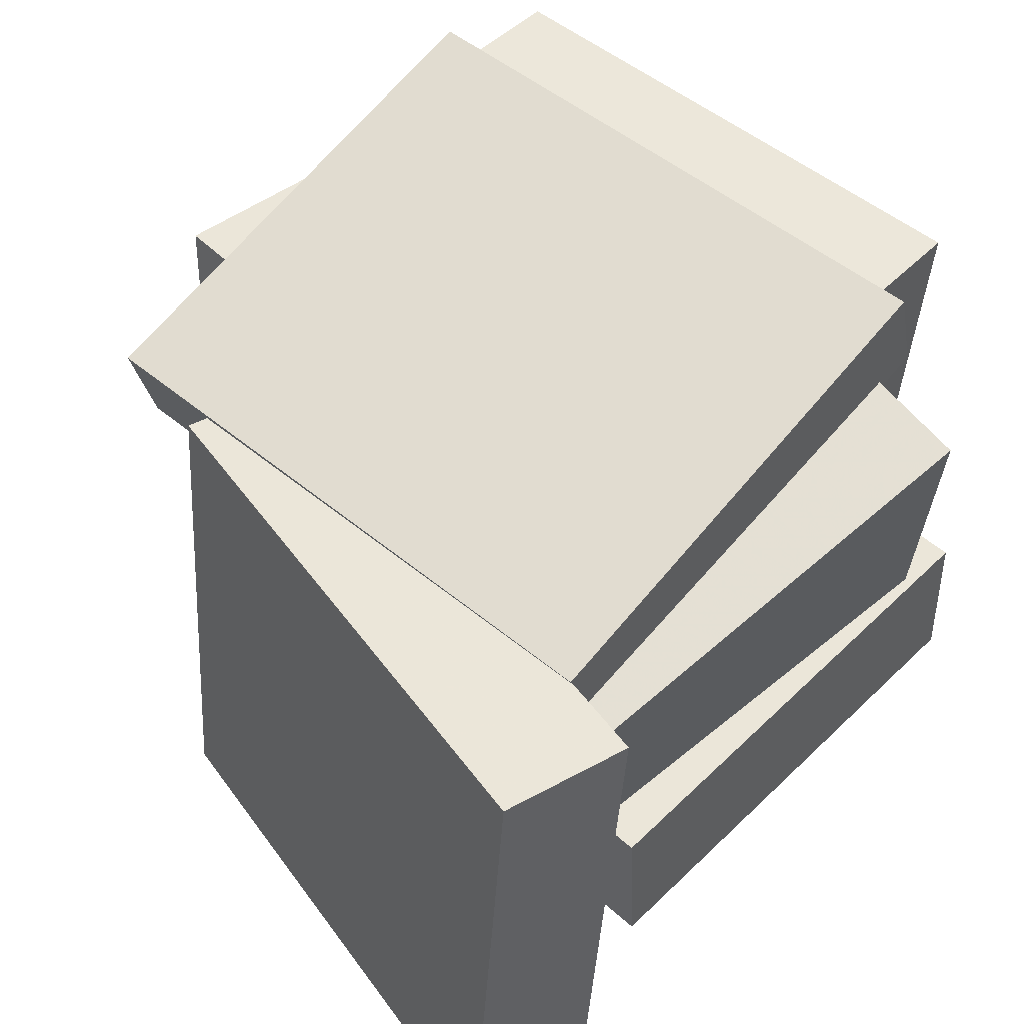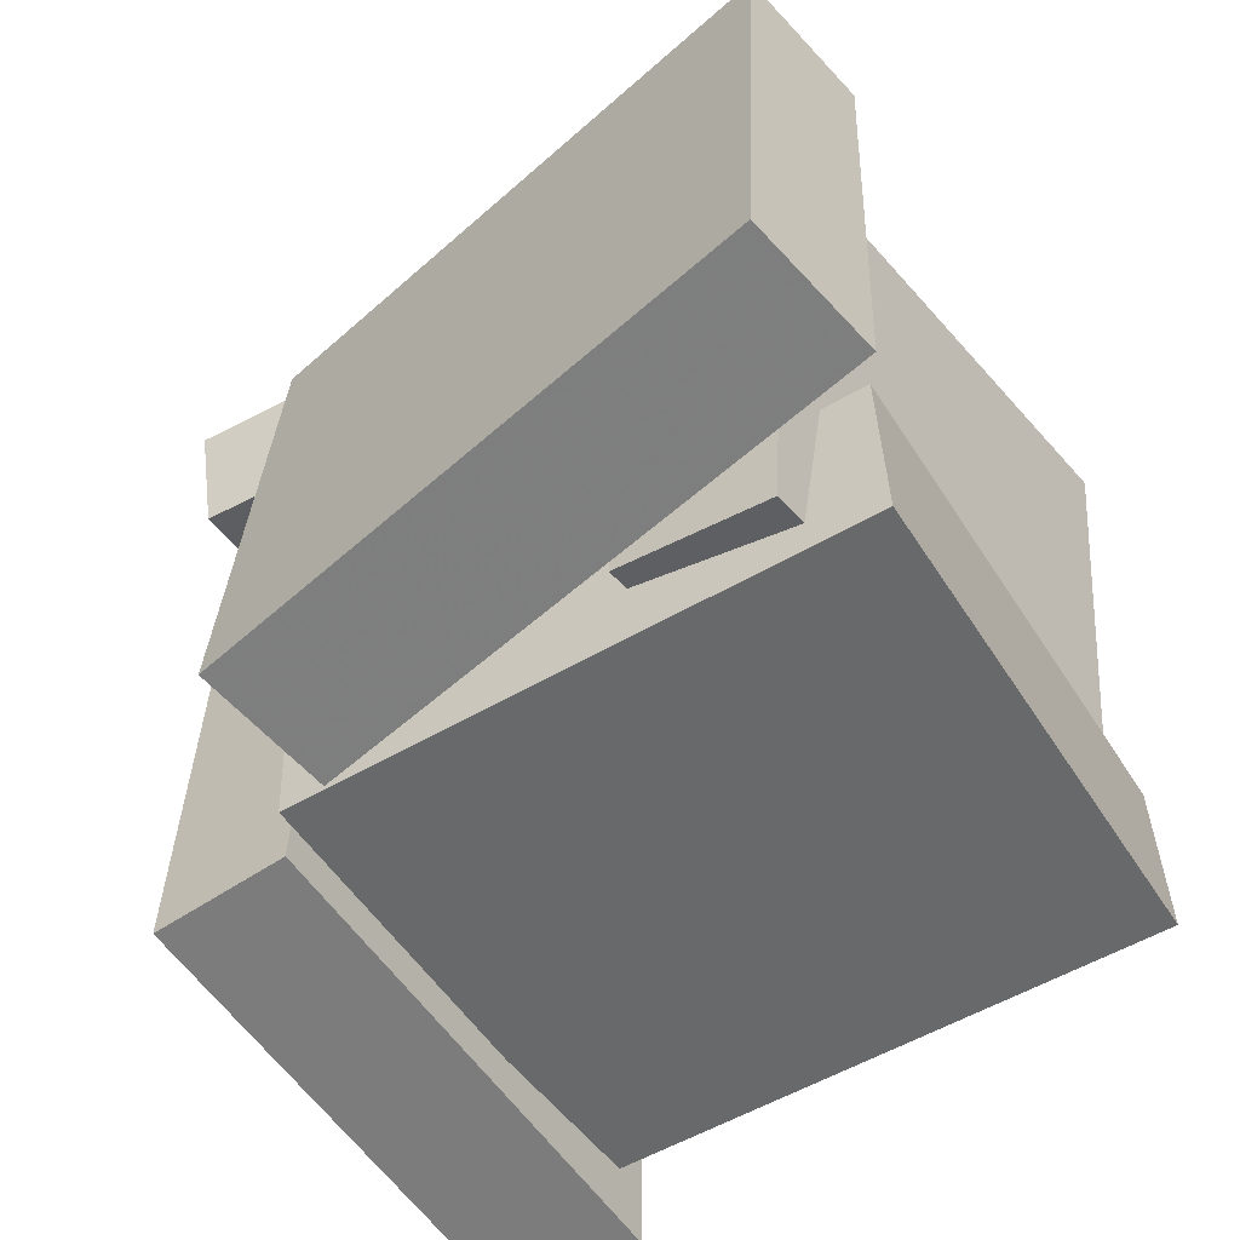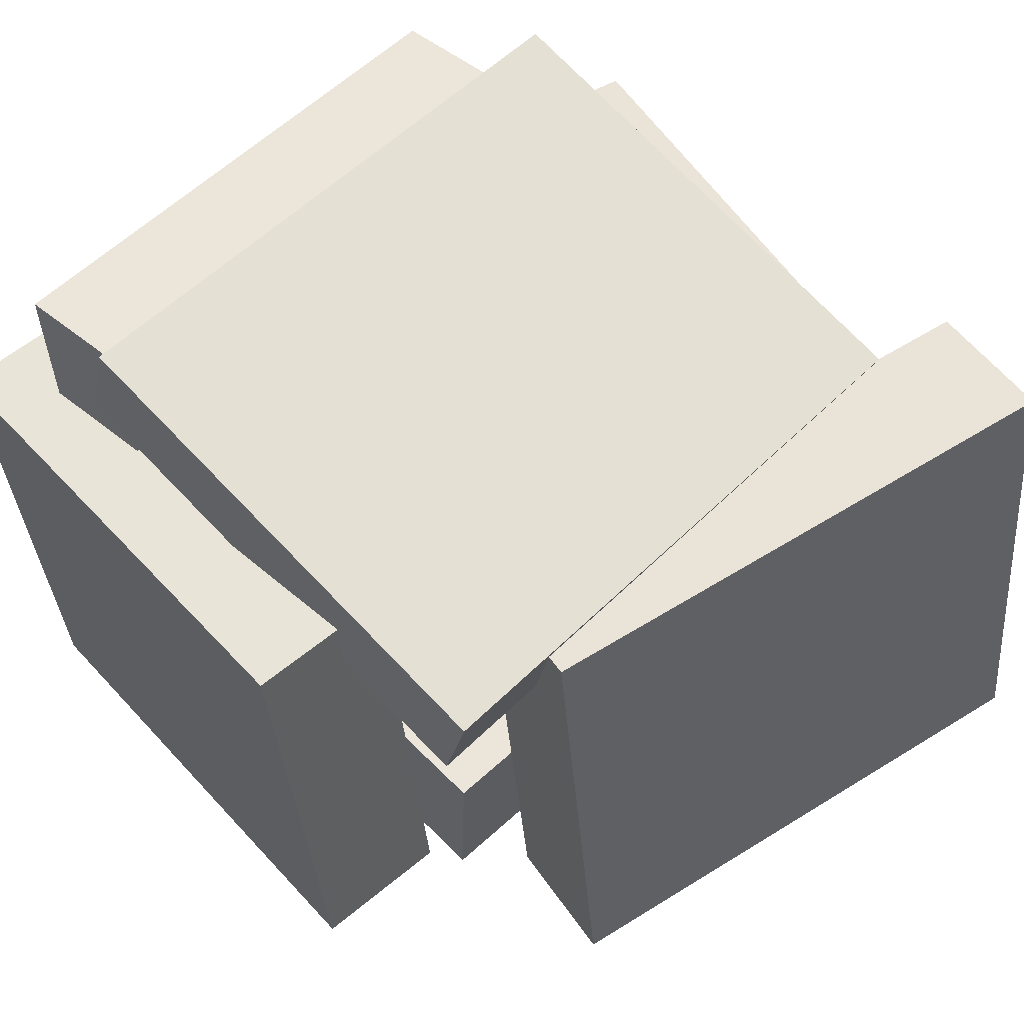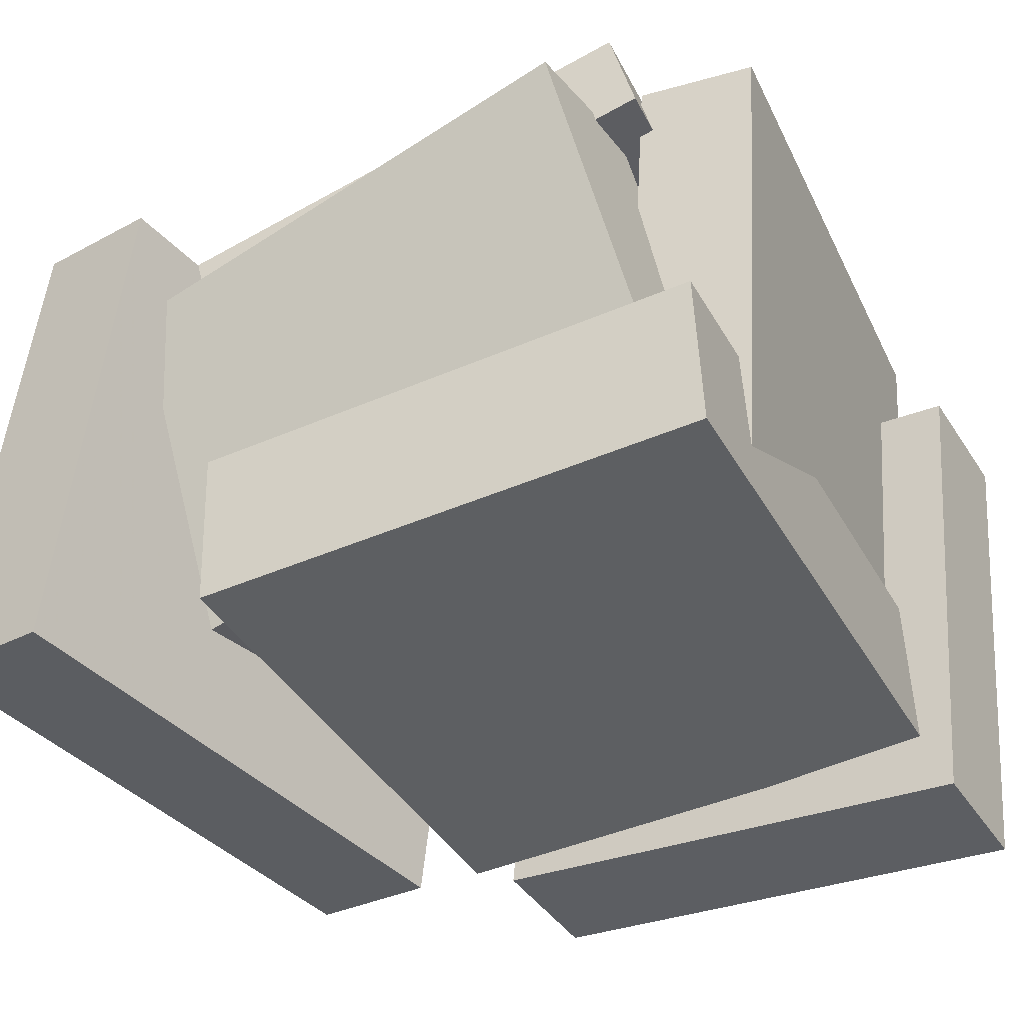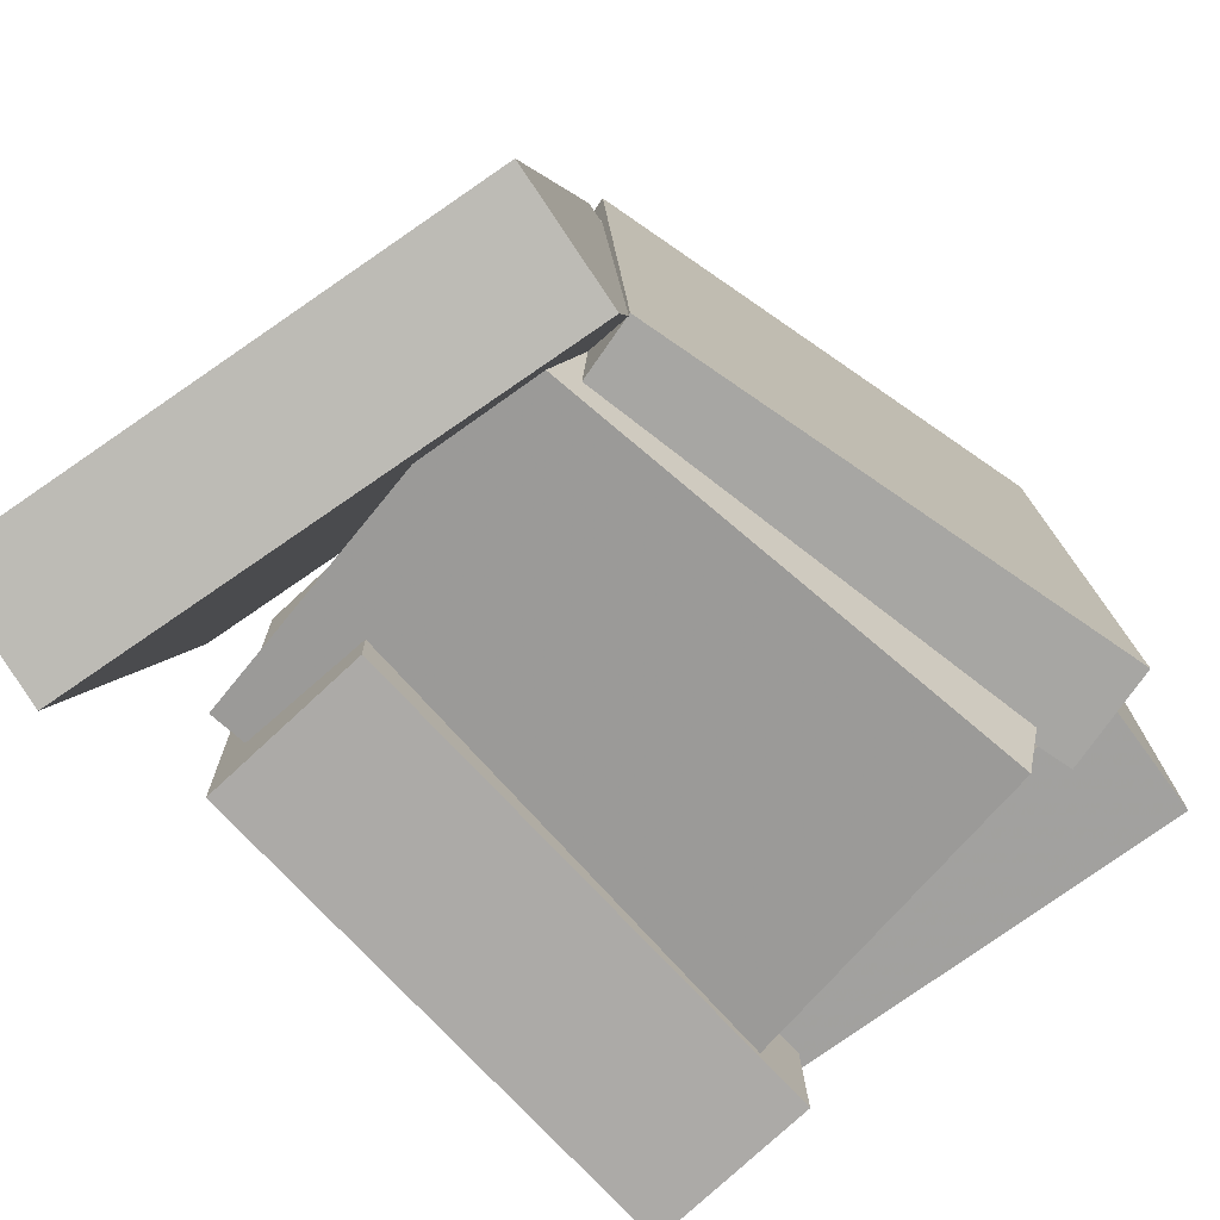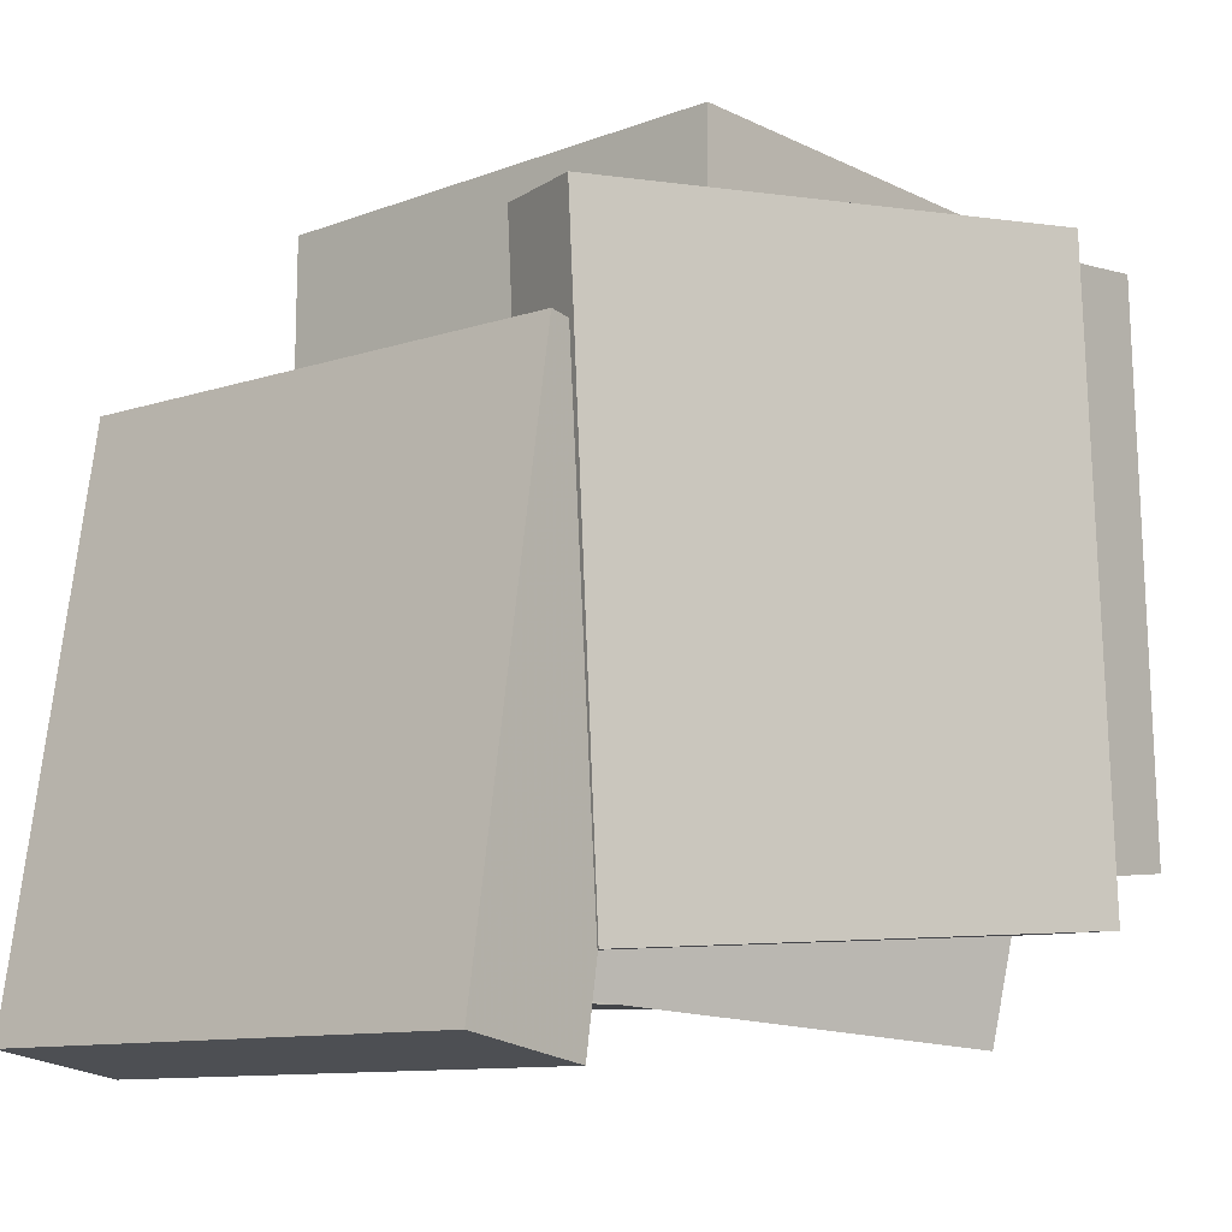
<metadata>
{"format":"obj","ext":"obj","renderer":"f3d","projection":"perspective","resolution":1024,"background":"white","views":[{"elev":50.7,"azim":-44.6,"up":"+Z"},{"elev":-54.3,"azim":-57.8,"up":"+Z"},{"elev":55.0,"azim":-133.0,"up":"+Z"},{"elev":-38.2,"azim":27.7,"up":"+Z"},{"elev":-76.2,"azim":-49.7,"up":"+Y"},{"elev":-9.0,"azim":-44.4,"up":"+Y"}]}
</metadata>
<code>
v 0.3634 -0.3468 -0.2525
v 0.4186 -0.3593 0.5031
v 0.3029 0.4271 -0.2351
v 0.3581 0.4145 0.5205
v 0.5367 -0.3329 -0.2649
v 0.5919 -0.3455 0.4907
v 0.4762 0.4409 -0.2476
v 0.5315 0.4284 0.508
f 1.0 7.0 5.0
f 1.0 3.0 7.0
f 1.0 4.0 3.0
f 1.0 2.0 4.0
f 3.0 8.0 7.0
f 3.0 4.0 8.0
f 5.0 7.0 8.0
f 5.0 8.0 6.0
f 1.0 5.0 6.0
f 1.0 6.0 2.0
f 2.0 6.0 8.0
f 2.0 8.0 4.0
v -0.3469 0.4031 0.3779
v 0.3513 0.4416 0.5636
v -0.3092 0.4049 0.2358
v 0.389 0.4434 0.4216
v -0.2994 -0.4663 0.3795
v 0.3989 -0.4278 0.5653
v -0.2617 -0.4645 0.2375
v 0.4365 -0.426 0.4233
f 9.0 15.0 13.0
f 9.0 11.0 15.0
f 9.0 12.0 11.0
f 9.0 10.0 12.0
f 11.0 16.0 15.0
f 11.0 12.0 16.0
f 13.0 15.0 16.0
f 13.0 16.0 14.0
f 9.0 13.0 14.0
f 9.0 14.0 10.0
f 10.0 14.0 16.0
f 10.0 16.0 12.0
v -0.512 -0.5563 0.4004
v -0.3205 -0.5921 0.3813
v -0.3653 0.243 0.3708
v -0.1738 0.2072 0.3517
v -0.5901 -0.5699 -0.3558
v -0.3987 -0.6057 -0.375
v -0.4434 0.2294 -0.3854
v -0.252 0.1935 -0.4046
f 17.0 23.0 21.0
f 17.0 19.0 23.0
f 17.0 20.0 19.0
f 17.0 18.0 20.0
f 19.0 24.0 23.0
f 19.0 20.0 24.0
f 21.0 23.0 24.0
f 21.0 24.0 22.0
f 17.0 21.0 22.0
f 17.0 22.0 18.0
f 18.0 22.0 24.0
f 18.0 24.0 20.0
v -0.2067 -0.5138 -0.088
v 0.536 -0.5015 -0.05456
v -0.2197 0.2985 -0.09738
v 0.523 0.3108 -0.06395
v -0.1957 -0.5164 -0.3304
v 0.547 -0.5042 -0.297
v -0.2087 0.2959 -0.3398
v 0.534 0.3082 -0.3064
f 25.0 31.0 29.0
f 25.0 27.0 31.0
f 25.0 28.0 27.0
f 25.0 26.0 28.0
f 27.0 32.0 31.0
f 27.0 28.0 32.0
f 29.0 31.0 32.0
f 29.0 32.0 30.0
f 25.0 29.0 30.0
f 25.0 30.0 26.0
f 26.0 30.0 32.0
f 26.0 32.0 28.0
v 0.3738 -0.3441 0.4396
v 0.4838 -0.2429 -0.1202
v -0.3503 -0.2804 0.3088
v -0.2404 -0.1792 -0.2509
v 0.3617 -0.5709 0.3962
v 0.4717 -0.4697 -0.1636
v -0.3624 -0.5072 0.2654
v -0.2525 -0.4059 -0.2943
f 33.0 39.0 37.0
f 33.0 35.0 39.0
f 33.0 36.0 35.0
f 33.0 34.0 36.0
f 35.0 40.0 39.0
f 35.0 36.0 40.0
f 37.0 39.0 40.0
f 37.0 40.0 38.0
f 33.0 37.0 38.0
f 33.0 38.0 34.0
f 34.0 38.0 40.0
f 34.0 40.0 36.0
v -0.1581 0.3216 -0.3524
v -0.1072 0.348 0.3656
v -0.1495 0.5222 -0.3604
v -0.09861 0.5487 0.3576
v 0.5772 0.288 -0.4033
v 0.628 0.3144 0.3147
v 0.5858 0.4886 -0.4113
v 0.6366 0.5151 0.3067
f 41.0 47.0 45.0
f 41.0 43.0 47.0
f 41.0 44.0 43.0
f 41.0 42.0 44.0
f 43.0 48.0 47.0
f 43.0 44.0 48.0
f 45.0 47.0 48.0
f 45.0 48.0 46.0
f 41.0 45.0 46.0
f 41.0 46.0 42.0
f 42.0 46.0 48.0
f 42.0 48.0 44.0

</code>
